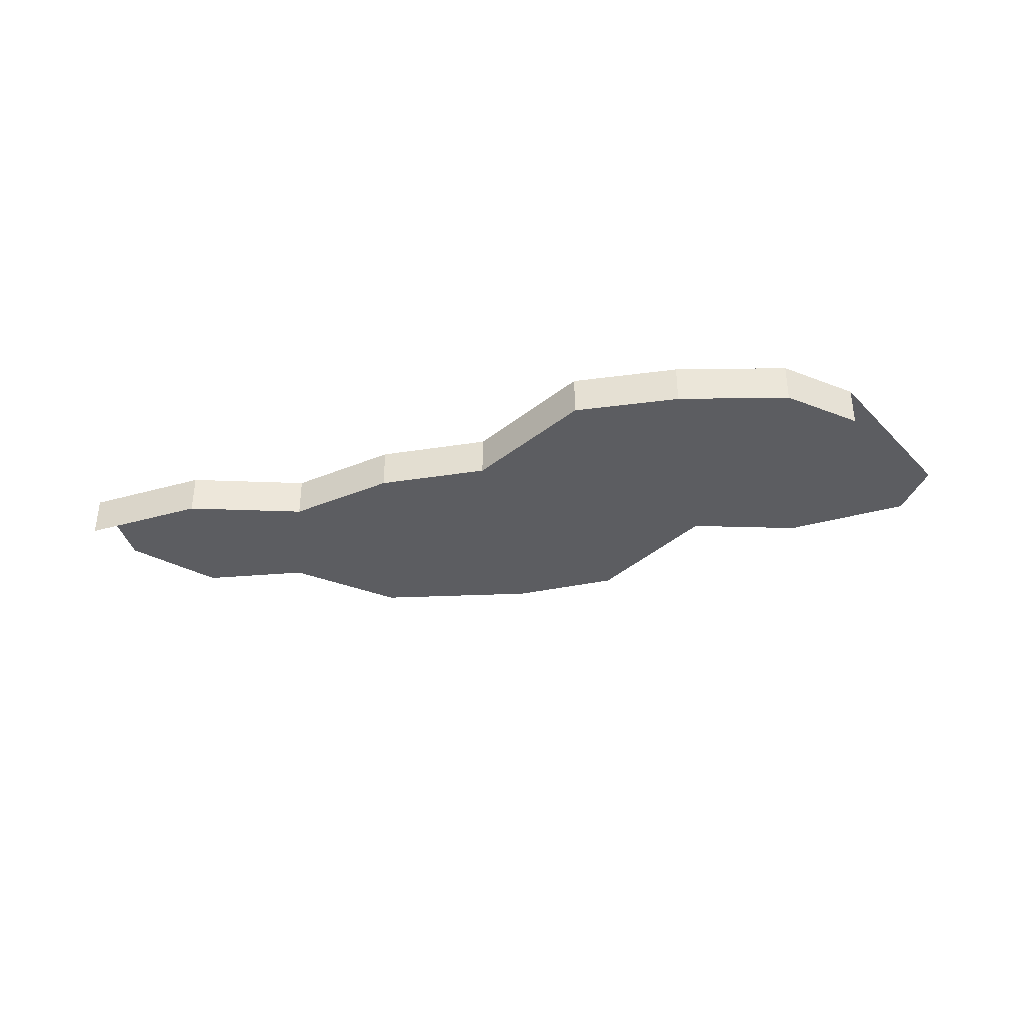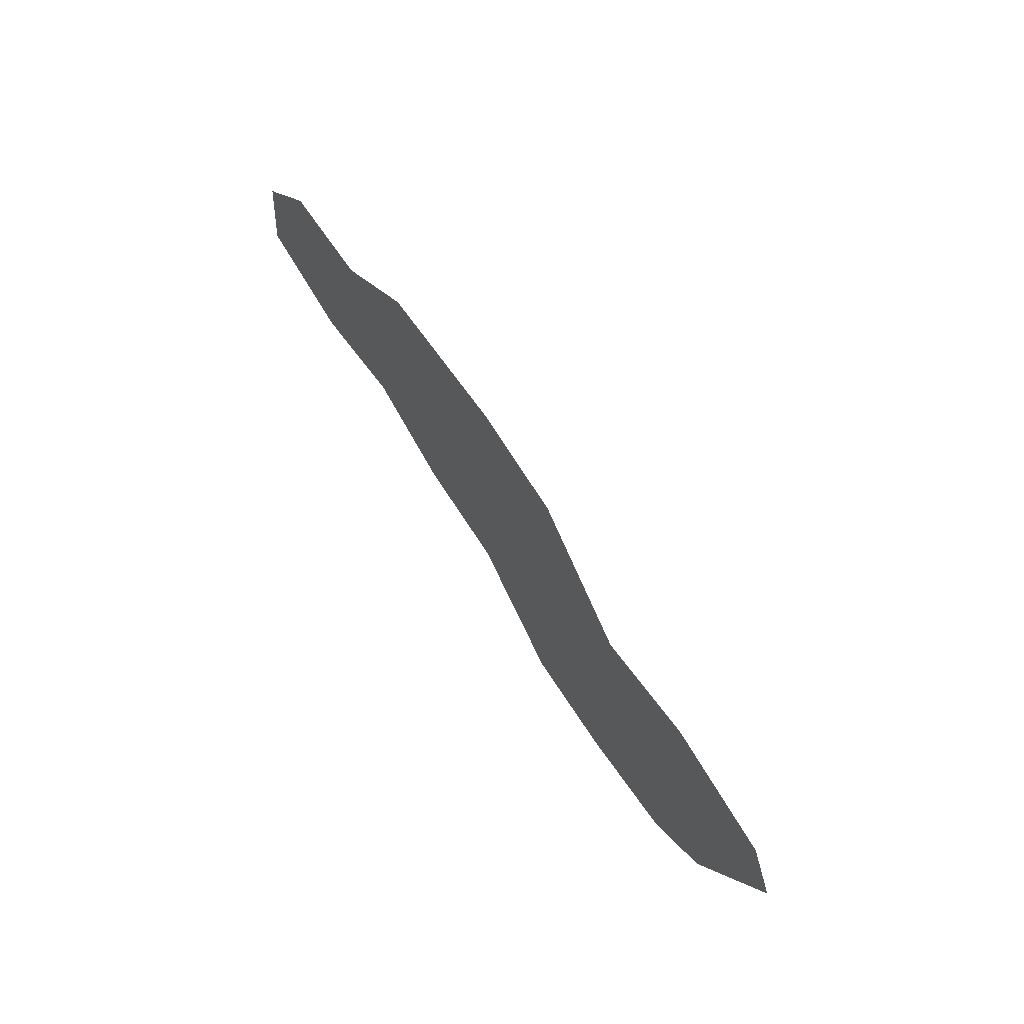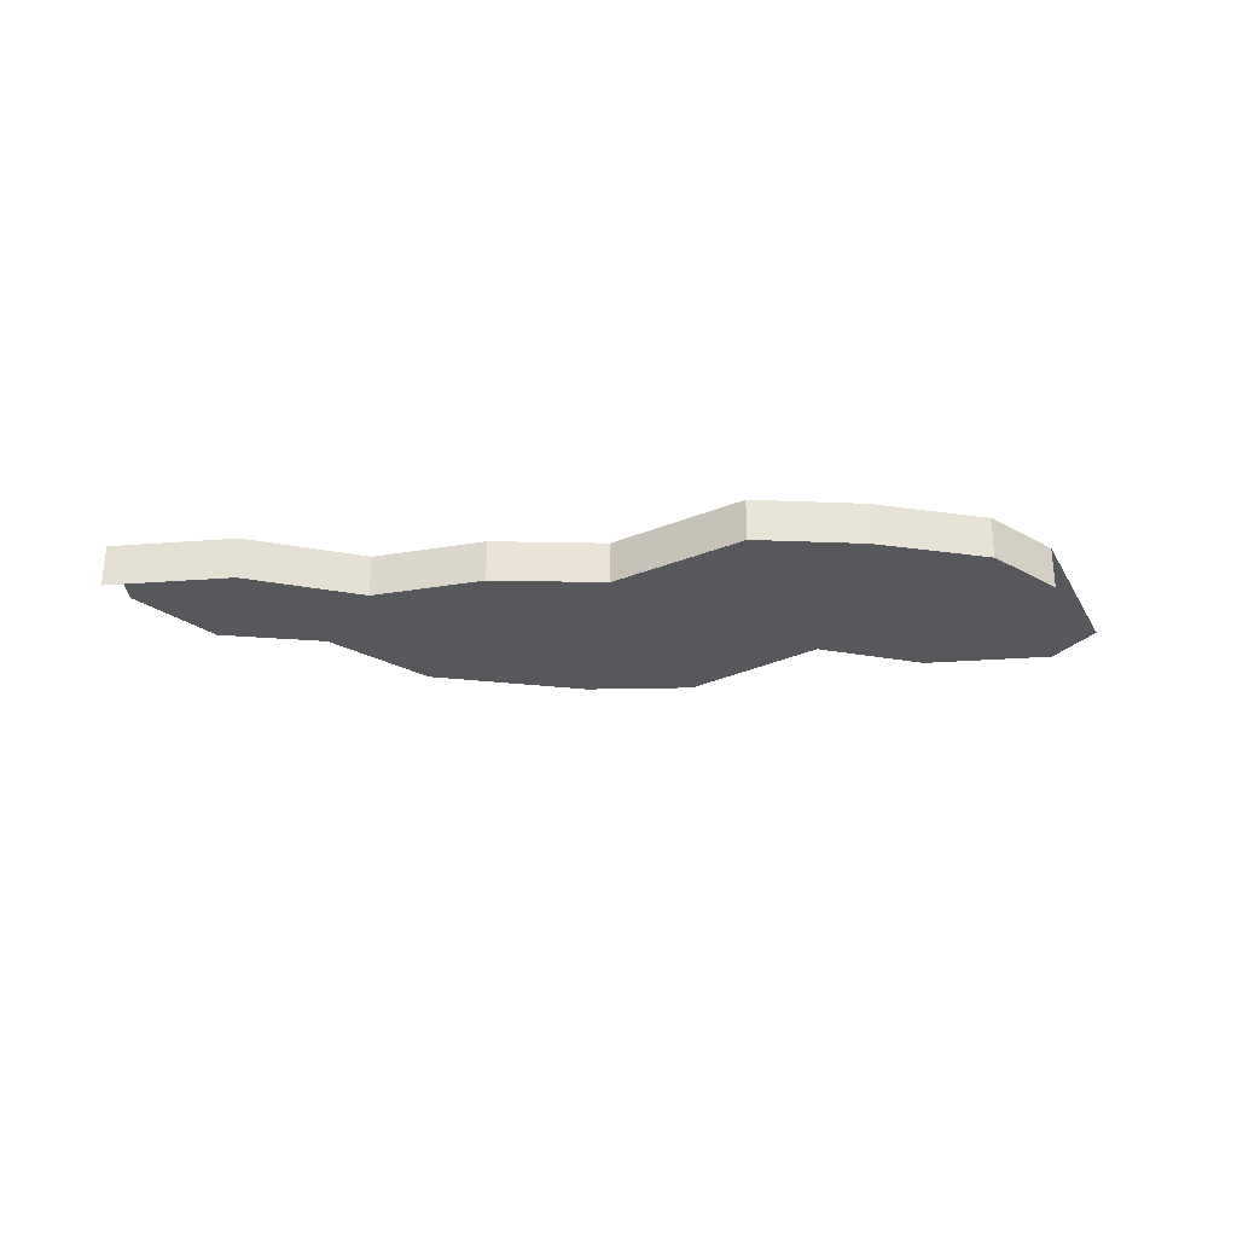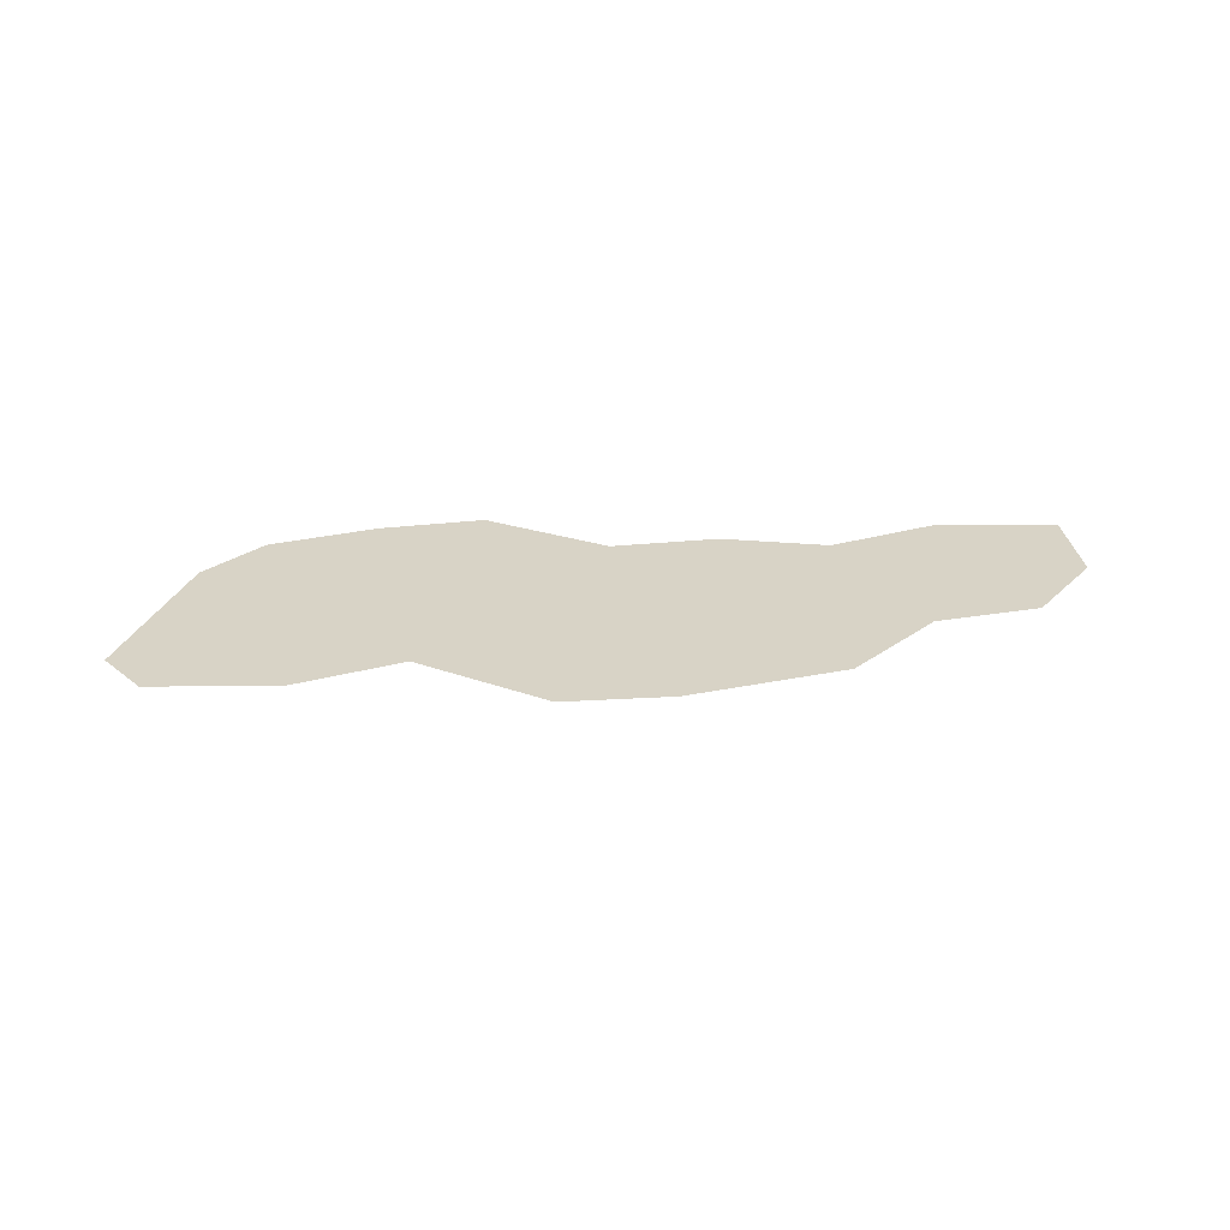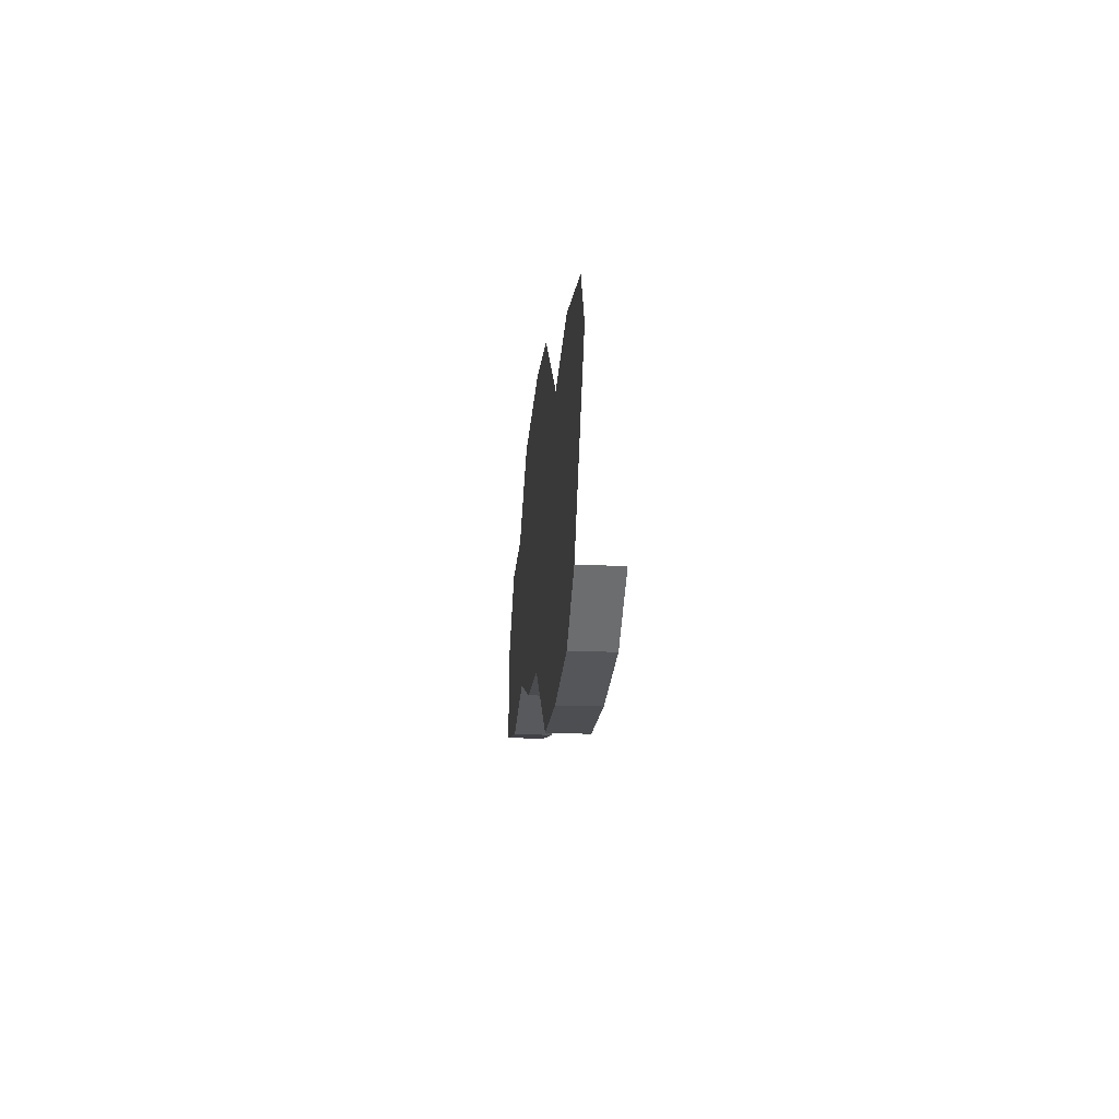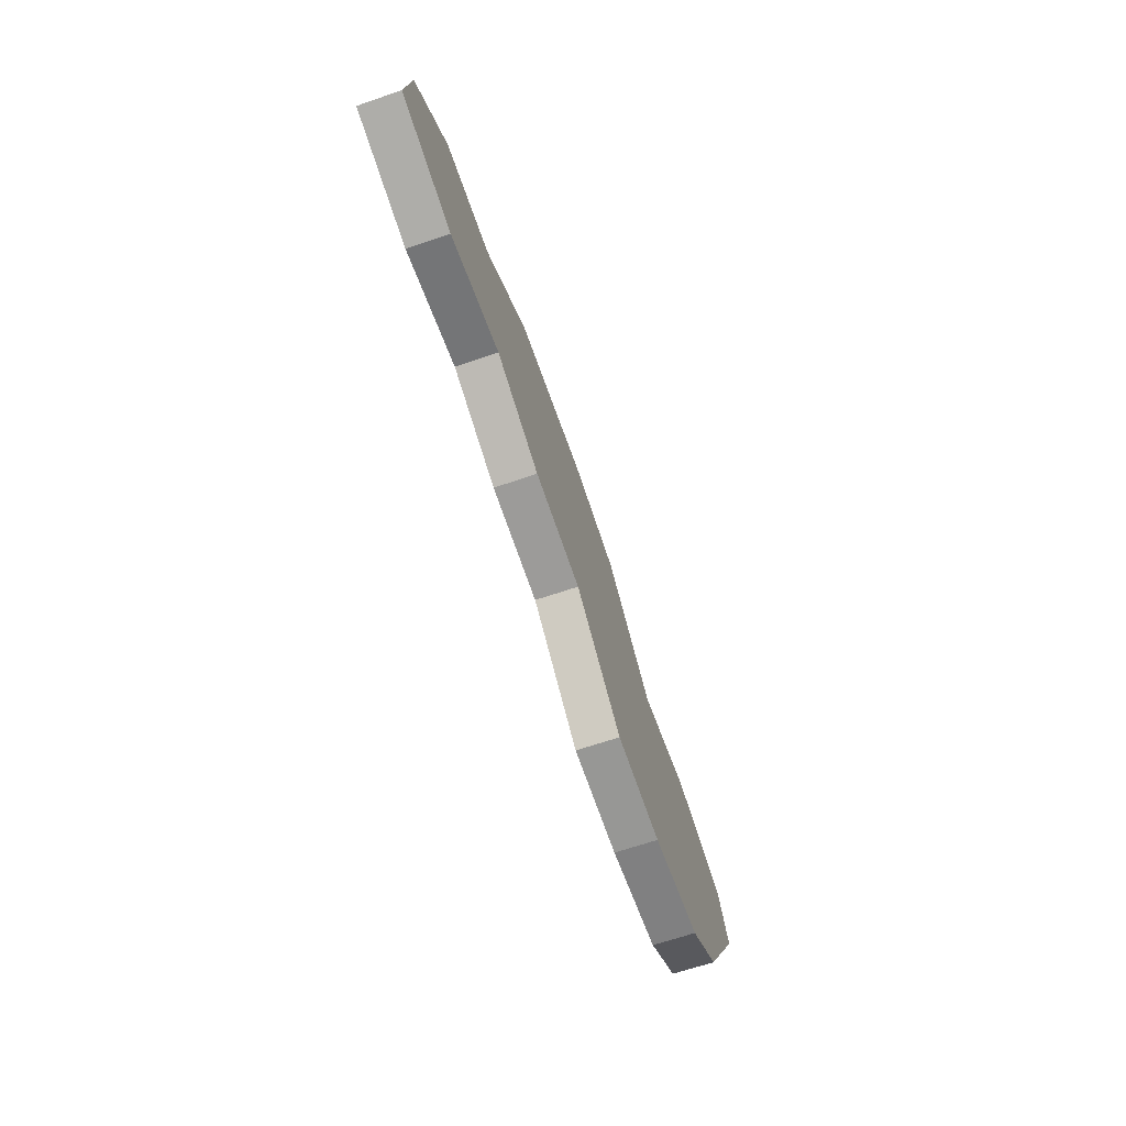
<metadata>
{"format":"obj","ext":"obj","renderer":"f3d","projection":"perspective","resolution":1024,"background":"white","views":[{"elev":-36.8,"azim":-172.0,"up":"+Y"},{"elev":62.9,"azim":-122.5,"up":"+Z"},{"elev":-28.0,"azim":174.6,"up":"+Y"},{"elev":28.0,"azim":-12.4,"up":"+Y"},{"elev":-18.8,"azim":-94.7,"up":"+Z"},{"elev":-66.4,"azim":108.9,"up":"+Z"}]}
</metadata>
<code>
o province_140
v 21.83 0.04552 -6.797
v 22.14 0.04552 -7.341
v 21.93 0.04552 -6.607
v 22.36 0.04552 -6.517
v 22.75 0.04552 -6.587
v 23.14 0.04552 -6.247
v 23.51 0.04552 -6.199
v 24.08 0.04552 -6.247
v 24.42 0.04552 -6.487
v 24.8 0.04552 -6.499
v 25.1 0.04552 -7.075
v 24.27 0.04552 -7.087
v 23.91 0.04552 -7.219
v 23.52 0.04552 -7.243
v 23.14 0.04552 -7.542
v 22.38 0.04552 -7.506
v 24.68 0.04552 -7.165
v 25.06 0.04552 -6.739
v 22.77 0.04552 -7.554
v 22.14 -0.09448 -7.341
v 25.1 -0.09448 -7.075
v 24.27 -0.09448 -7.087
v 23.91 -0.09448 -7.219
v 23.52 -0.09448 -7.243
v 23.14 -0.09448 -7.542
v 22.38 -0.09448 -7.506
v 24.68 -0.09448 -7.165
v 22.77 -0.09448 -7.554
f 9 10 17
f 22 13 12
f 28 16 19
f 21 17 11
f 26 2 16
f 27 12 17
f 24 15 14
f 23 14 13
f 25 19 15
f 16 2 5
f 2 1 4
f 5 2 4
f 1 3 4
f 5 6 14
f 6 7 14
f 19 16 5
f 14 15 5
f 15 19 5
f 12 13 8
f 13 14 7
f 8 13 7
f 11 17 18
f 17 12 9
f 10 18 17
f 8 9 12
f 22 23 13
f 28 26 16
f 21 27 17
f 26 20 2
f 27 22 12
f 24 25 15
f 23 24 14
f 25 28 19

</code>
